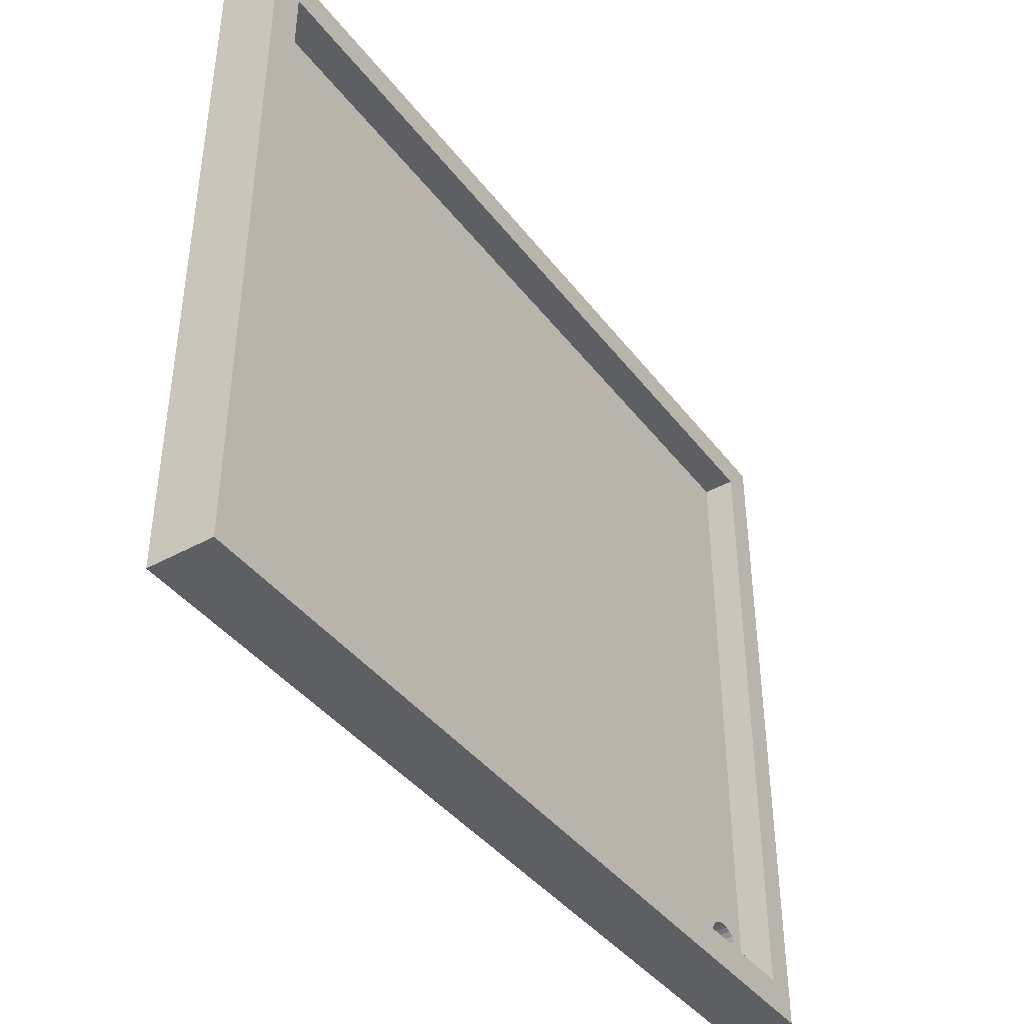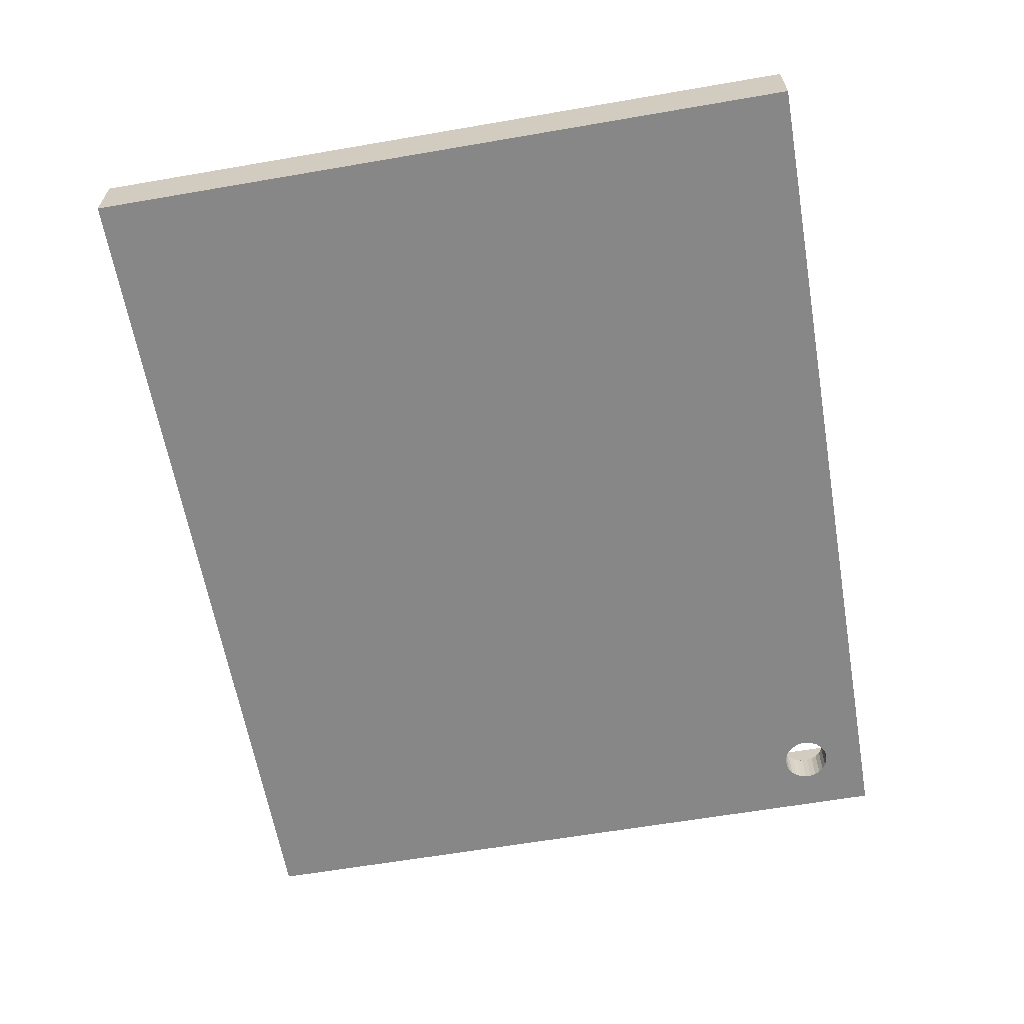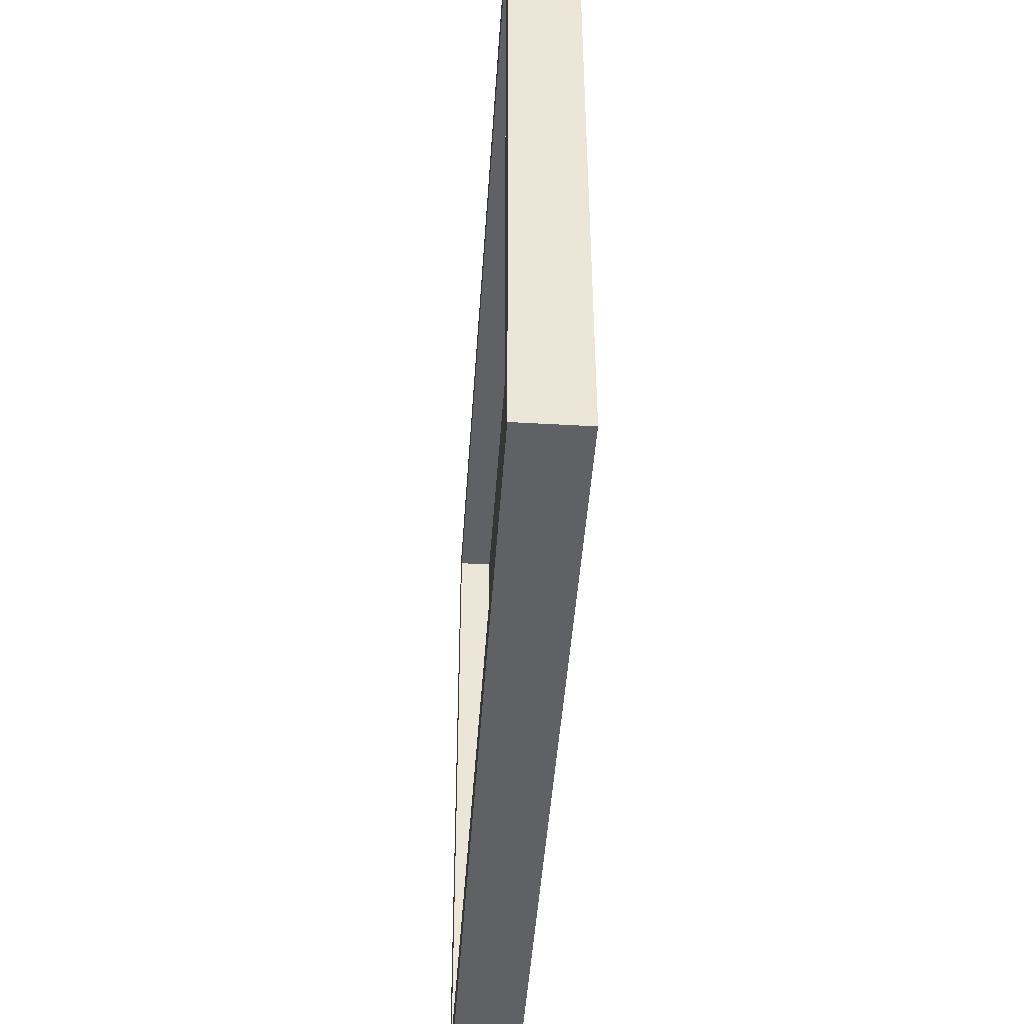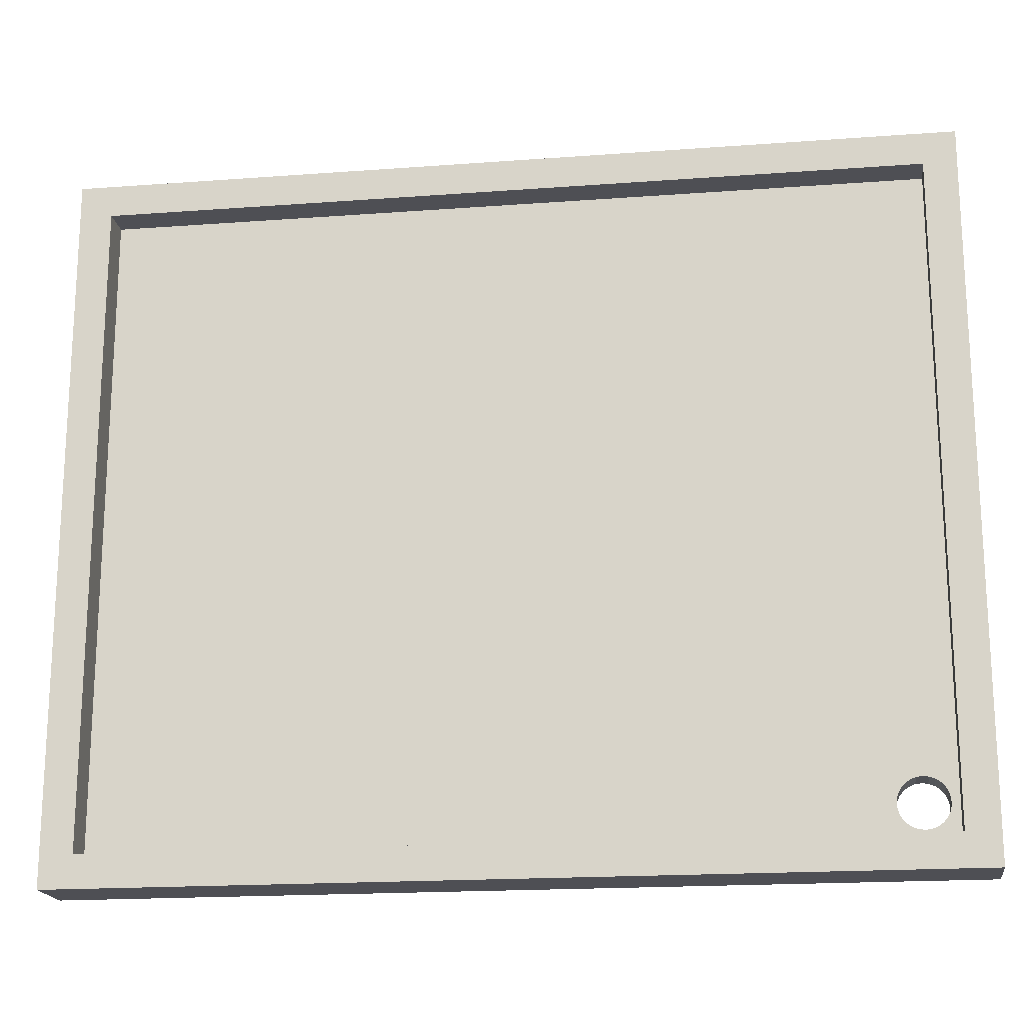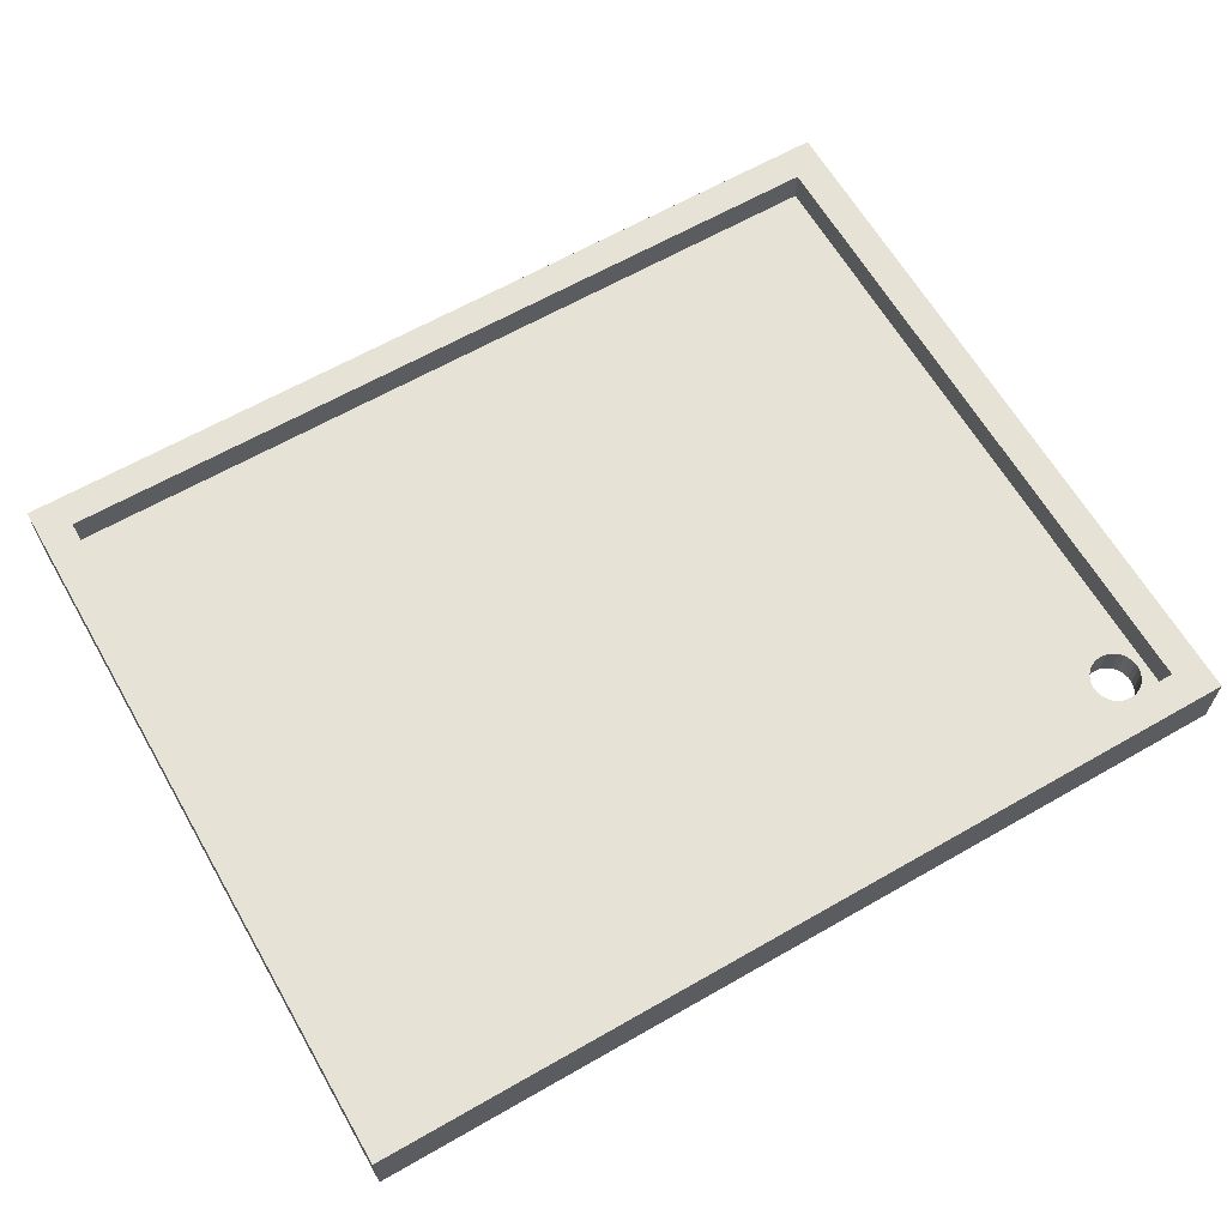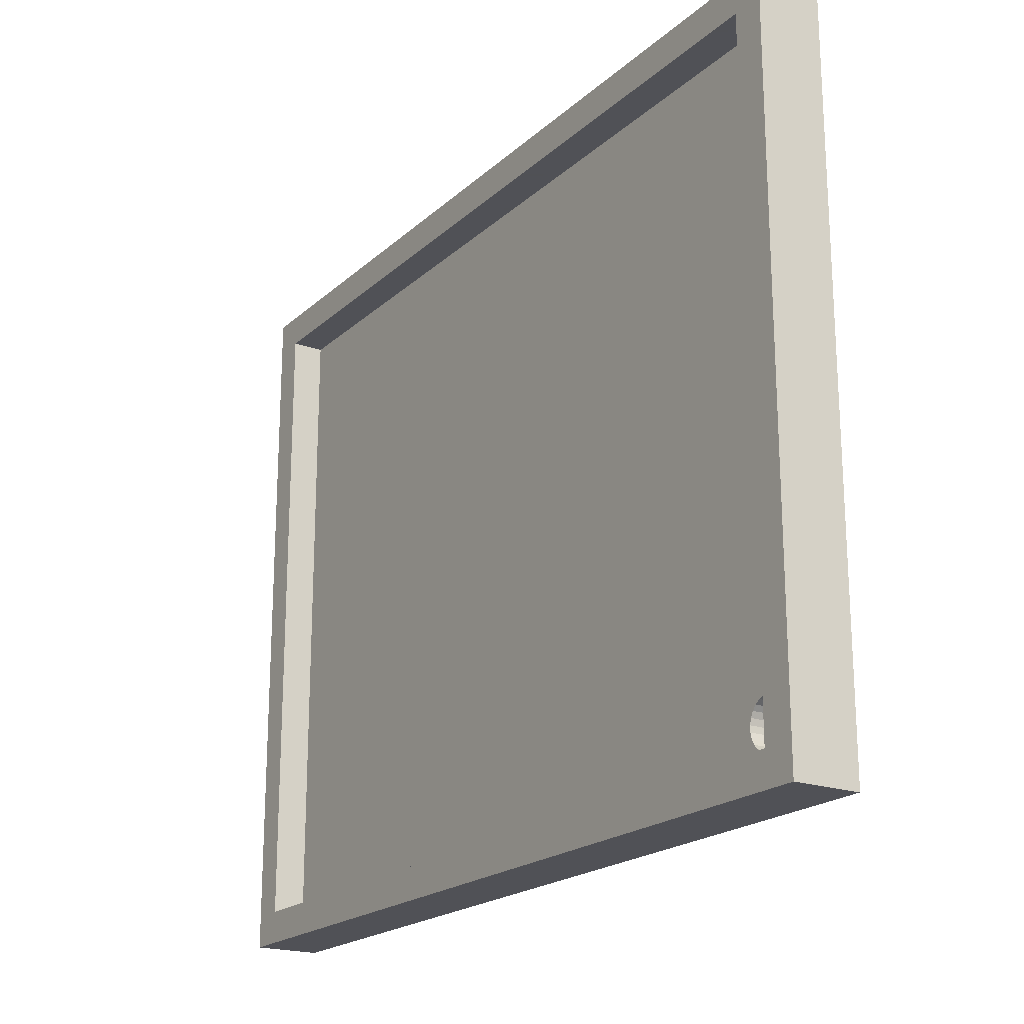
<metadata>
{"format":"obj","ext":"obj","renderer":"f3d","projection":"perspective","resolution":1024,"background":"white","views":[{"elev":-41.1,"azim":123.9,"up":"+Z"},{"elev":-62.3,"azim":99.9,"up":"+Y"},{"elev":-45.6,"azim":-93.8,"up":"+Z"},{"elev":-18.3,"azim":-171.8,"up":"+Z"},{"elev":63.8,"azim":150.0,"up":"+Y"},{"elev":-20.3,"azim":-122.8,"up":"+Z"}]}
</metadata>
<code>
g MeshBody1
v -120 10 -97.5
v -121.8 10 -97.28
v -123.5 10 -96.64
v -125 10 -95.61
v -126.2 10 -94.26
v -127 10 -92.66
v -127.4 10 -90.9
v -127.4 10 -89.1
v -127 10 -87.34
v -126.2 10 -85.74
v -125 10 -84.39
v -123.5 10 -83.36
v -121.8 10 -82.72
v -120 10 -82.5
v -118.2 10 -82.72
v -116.5 10 -83.36
v -115 10 -84.39
v -113.8 10 -85.74
v -113 10 -87.34
v -112.6 10 -89.1
v -112.6 10 -90.9
v -113 10 -92.66
v -113.8 10 -94.26
v -115 10 -95.61
v -116.5 10 -96.64
v -118.2 10 -97.28
v -120 0 -97.5
v -118.2 0 -97.28
v -116.5 0 -96.64
v -115 0 -95.61
v -113.8 0 -94.26
v -113 0 -92.66
v -112.6 0 -90.9
v -112.6 0 -89.1
v -113 0 -87.34
v -113.8 0 -85.74
v -115 0 -84.39
v -116.5 0 -83.36
v -118.2 0 -82.72
v -120 0 -82.5
v -121.8 0 -82.72
v -123.5 0 -83.36
v -125 0 -84.39
v -126.2 0 -85.74
v -127 0 -87.34
v -127.4 0 -89.1
v -127.4 0 -90.9
v -127 0 -92.66
v -126.2 0 -94.26
v -125 0 -95.61
v -123.5 0 -96.64
v -121.8 0 -97.28
v -130 10 100
v 120 10 100
v 120 10 -100
v -130 10 -100
v 120 20 -100
v 120 20 100
v -130 20 -100
v -130 20 100
v -140 20 110
v 130 20 110
v 130 20 -110
v -140 20 -110
v 130 0 110
v -140 0 110
v -140 0 -110
v 130 0 -110
f 2 52 1
f 1 52 27
f 1 27 26
f 26 27 28
f 26 28 25
f 25 28 29
f 25 29 24
f 24 29 30
f 24 30 23
f 23 30 31
f 23 31 22
f 22 31 32
f 22 32 21
f 21 32 33
f 21 33 20
f 20 33 34
f 20 34 19
f 19 34 35
f 19 35 18
f 18 35 36
f 18 36 17
f 17 36 37
f 17 37 16
f 16 37 38
f 16 38 15
f 15 38 39
f 15 39 14
f 14 39 40
f 14 40 13
f 13 40 41
f 13 41 12
f 12 41 42
f 12 42 11
f 11 42 43
f 11 43 10
f 10 43 44
f 10 44 9
f 9 44 45
f 9 45 8
f 8 45 46
f 8 46 7
f 7 46 47
f 7 47 6
f 6 47 48
f 6 48 5
f 5 48 49
f 5 49 4
f 4 49 50
f 4 50 3
f 3 50 51
f 3 51 2
f 2 51 52
f 2 1 56
f 56 1 26
f 56 26 55
f 55 26 25
f 55 25 24
f 24 23 55
f 55 23 22
f 55 22 21
f 21 20 55
f 55 20 19
f 55 19 18
f 18 17 55
f 55 17 54
f 54 17 53
f 53 17 16
f 53 16 15
f 15 14 53
f 53 14 13
f 53 13 12
f 12 11 53
f 53 11 10
f 53 10 9
f 9 8 53
f 53 8 56
f 56 8 7
f 56 7 6
f 6 5 56
f 56 5 4
f 56 4 3
f 3 2 56
f 57 55 58
f 58 55 54
f 56 55 59
f 59 55 57
f 60 53 59
f 59 53 56
f 54 53 58
f 58 53 60
f 58 63 57
f 57 63 64
f 57 64 59
f 59 64 61
f 59 61 60
f 60 61 58
f 58 61 62
f 58 62 63
f 28 27 67
f 67 27 52
f 67 52 51
f 51 50 67
f 67 50 49
f 67 49 48
f 48 47 67
f 67 47 46
f 67 46 45
f 67 45 66
f 66 45 44
f 66 44 43
f 43 42 66
f 66 42 41
f 66 41 40
f 40 39 66
f 66 39 38
f 66 38 65
f 65 38 37
f 65 37 68
f 68 37 36
f 68 36 35
f 35 34 68
f 68 34 33
f 68 33 32
f 32 31 68
f 68 31 30
f 68 30 29
f 68 29 67
f 67 29 28
f 64 67 61
f 61 67 66
f 63 68 64
f 64 68 67
f 62 65 63
f 63 65 68
f 61 66 62
f 62 66 65

</code>
